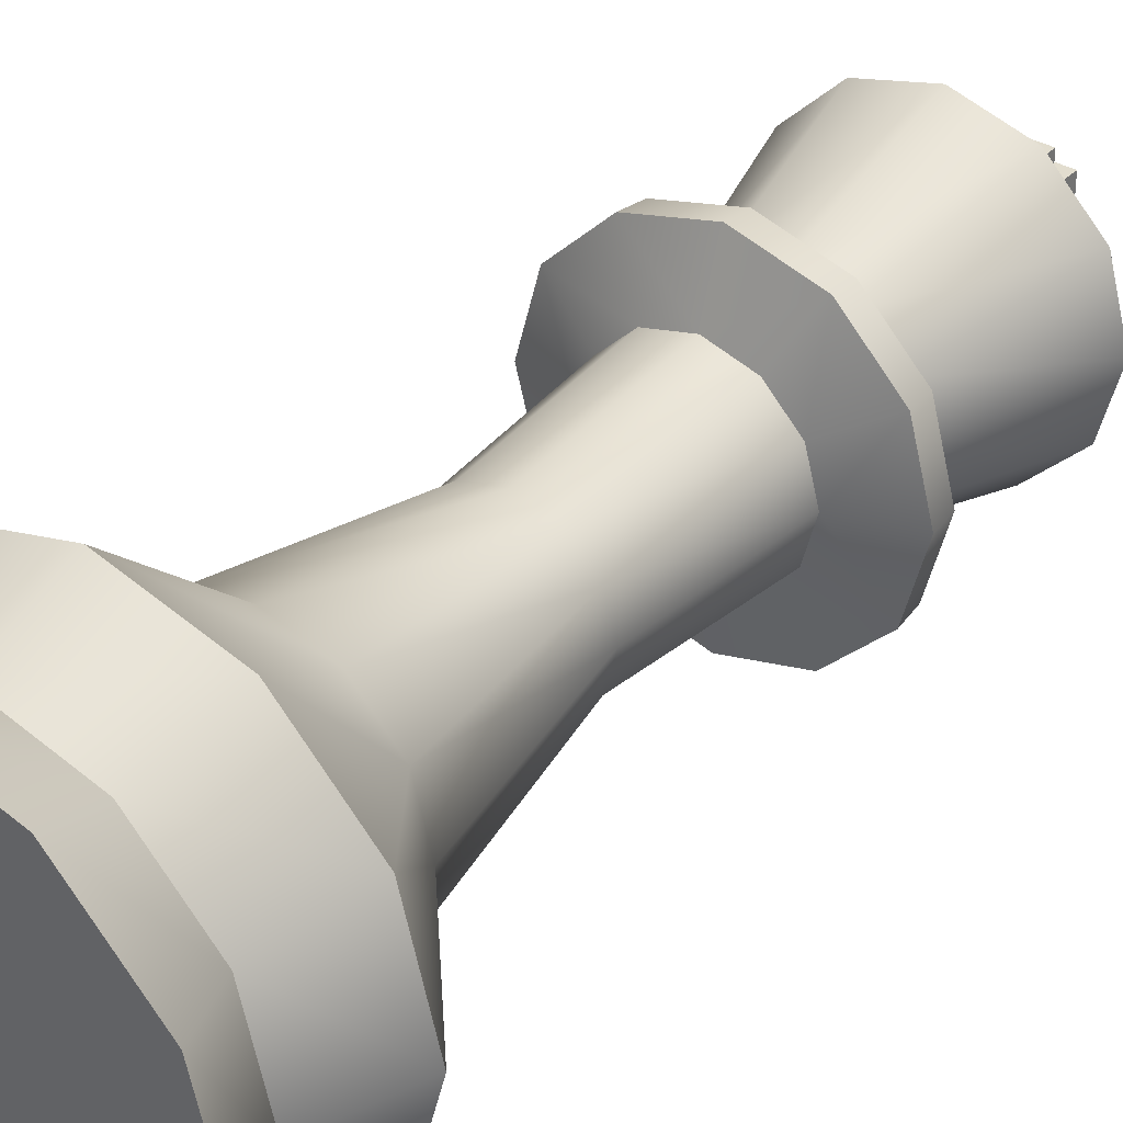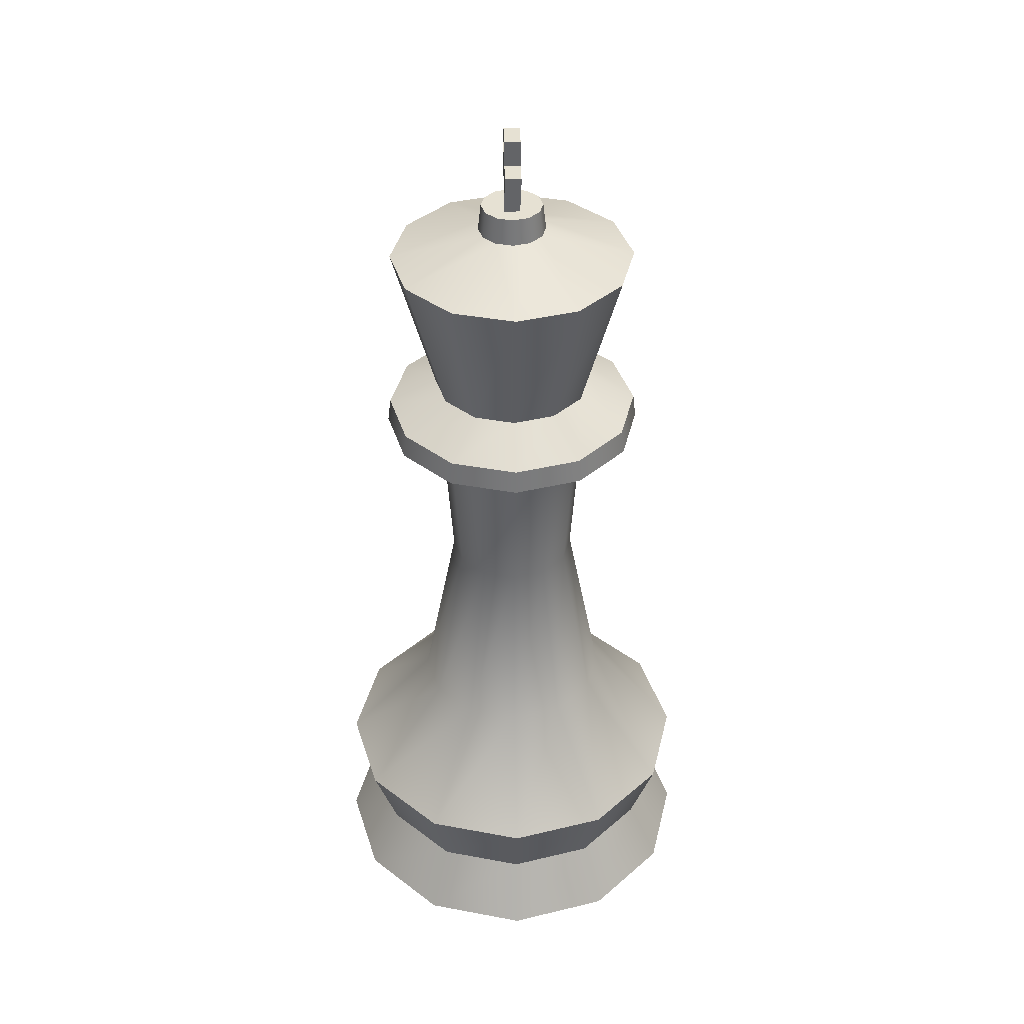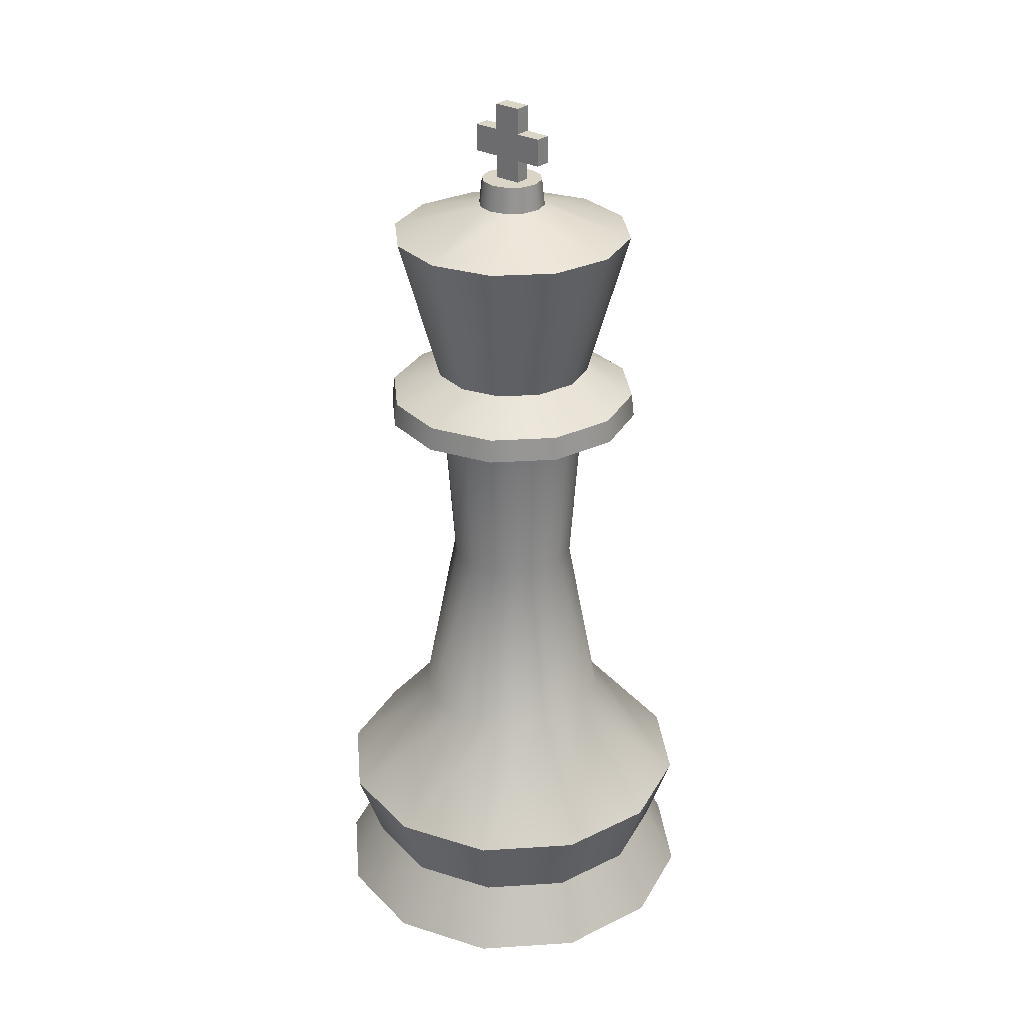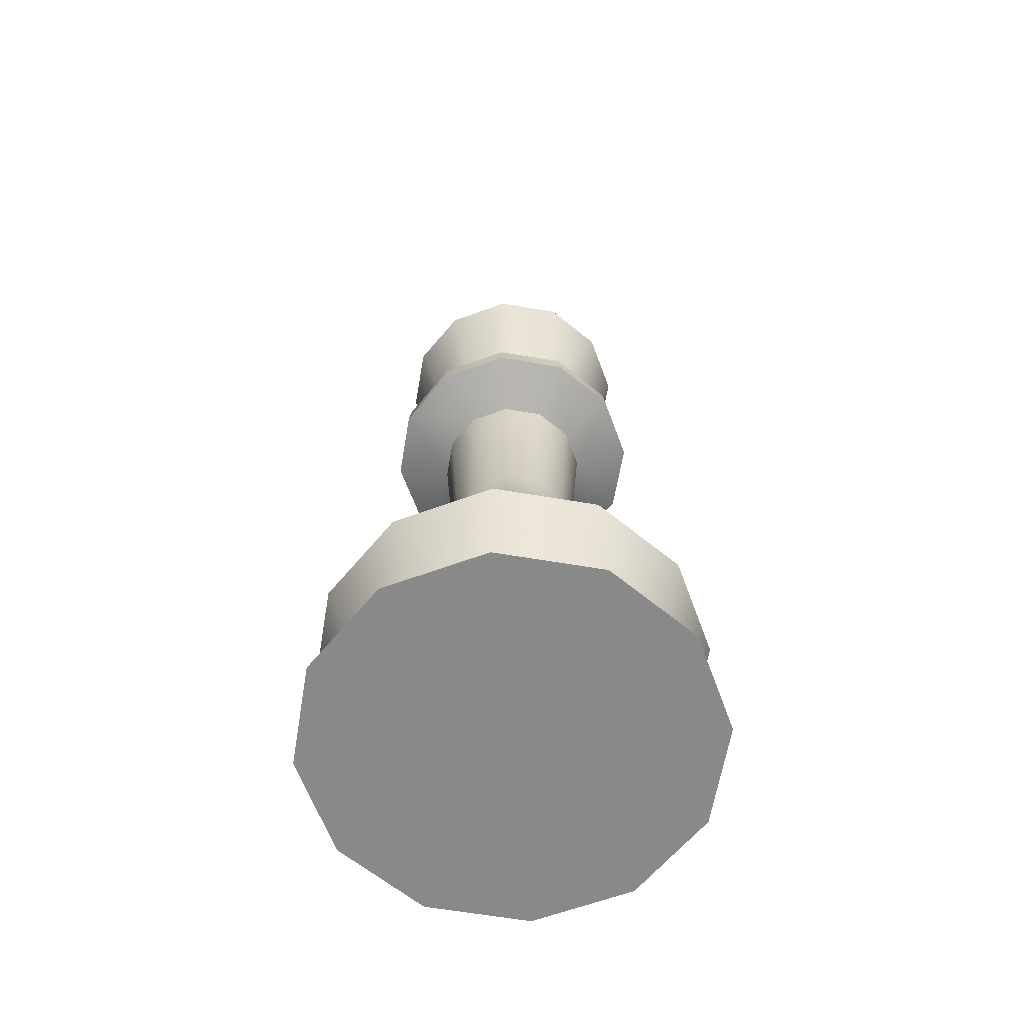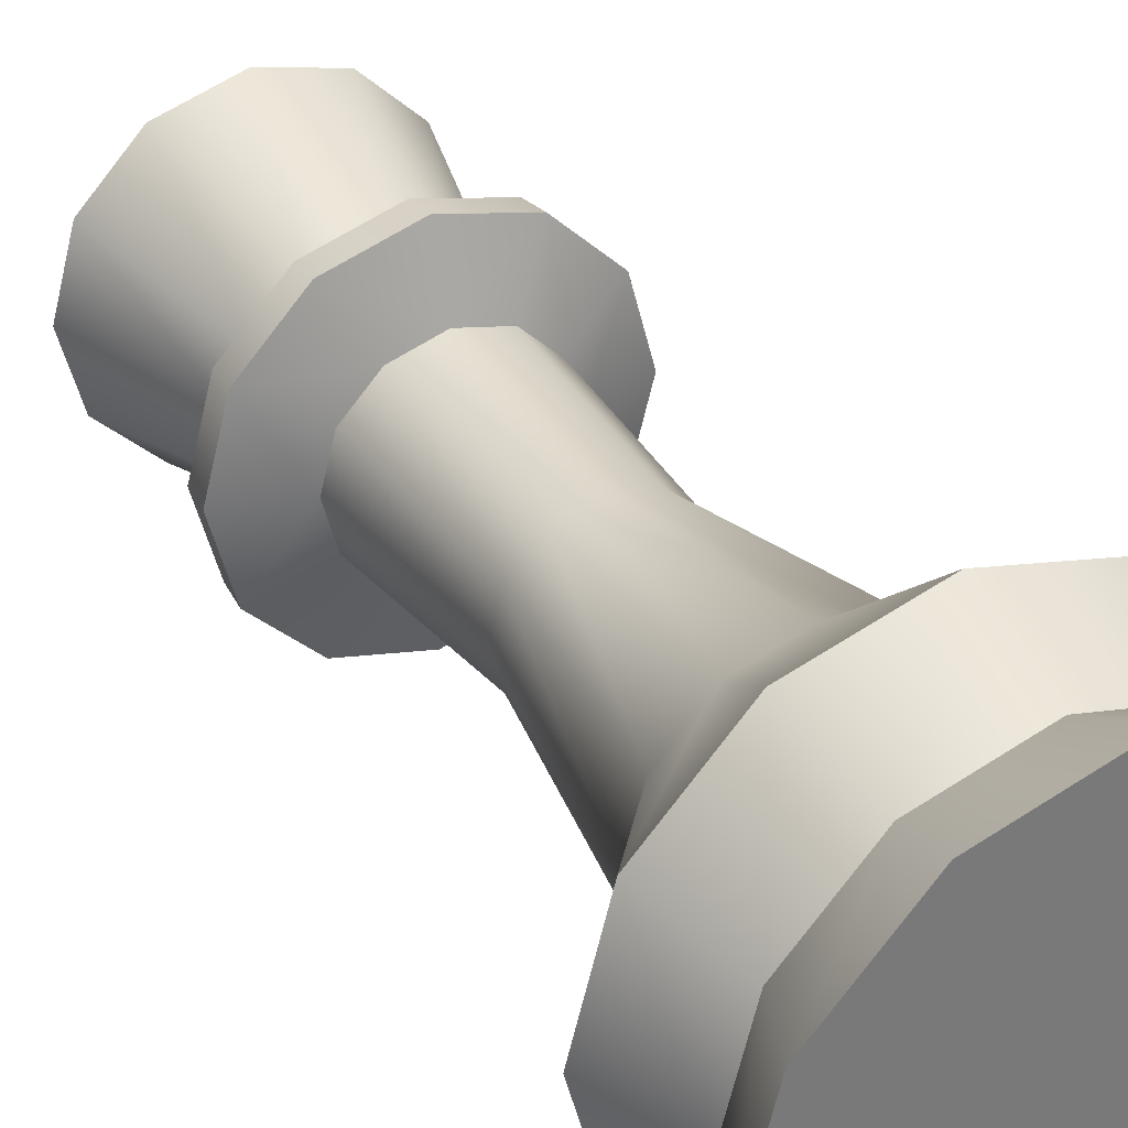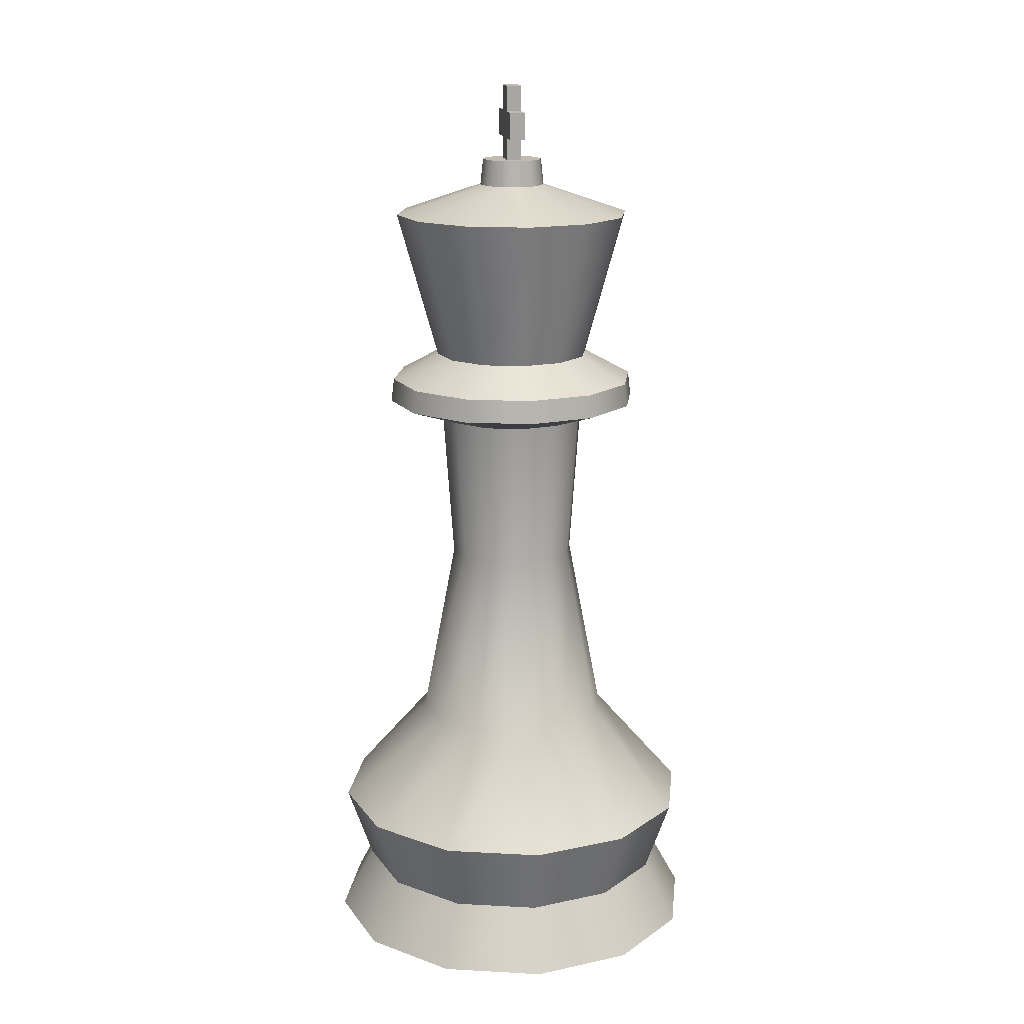
<metadata>
{"format":"obj","ext":"obj","renderer":"f3d","projection":"perspective","resolution":1024,"background":"white","views":[{"elev":34.9,"azim":37.5,"up":"+Z"},{"elev":38.9,"azim":-1.8,"up":"+Y"},{"elev":29.5,"azim":129.6,"up":"+Y"},{"elev":-63.2,"azim":-174.7,"up":"+Y"},{"elev":34.2,"azim":-30.1,"up":"+Z"},{"elev":16.1,"azim":171.3,"up":"+Y"}]}
</metadata>
<code>
o King
v -0.01681 1.829 0.02961
v -0.01681 2 0.02961
v -0.01681 1.829 -0.02961
v -0.01681 2 -0.02961
v 0.01681 1.885 -0.08546
v 0.01681 1.885 0.08546
v 0.01681 1.829 0.02961
v 0.01681 2 0.02961
v 0.01681 1.944 -0.08546
v 0.01681 1.944 0.08546
v -0.01681 1.885 -0.08546
v -0.01681 1.885 0.08546
v 0.01681 1.829 -0.02961
v -0.01681 1.944 -0.08546
v -0.01681 1.944 0.08546
v 0.01681 2 -0.02961
v 0 0 0
v 0 1.837 0
v 0 0 -0.4248
v 0 1.837 -0.06661
v 0.2124 0 -0.3679
v 0.0333 1.837 -0.05768
v 0.3679 0 -0.2124
v 0.05768 1.837 -0.0333
v 0.4248 0 0
v 0.06661 1.837 0
v 0.3679 0 0.2124
v 0.05768 1.837 0.0333
v 0.2124 0 0.3679
v 0.0333 1.837 0.05768
v 0 0 0.4248
v 0 1.837 0.06661
v -0.2124 0 0.3679
v -0.0333 1.837 0.05768
v -0.3679 0 0.2124
v -0.05768 1.837 0.0333
v -0.4248 0 0
v -0.06661 1.837 0
v -0.3679 0 -0.2124
v -0.05768 1.837 -0.0333
v -0.2124 0 -0.3679
v -0.0333 1.837 -0.05768
v 0 0.1335 -0.3522
v 0.1761 0.1335 -0.305
v 0.305 0.1335 -0.1761
v 0.3522 0.1335 0
v 0.305 0.1335 0.1761
v 0.1761 0.1335 0.305
v 0 0.1335 0.3522
v -0.1761 0.1335 0.305
v -0.305 0.1335 0.1761
v -0.3522 0.1335 0
v -0.305 0.1335 -0.1761
v -0.1761 0.1335 -0.305
v 0 0.2964 -0.4087
v 0.2044 0.2964 -0.354
v 0.354 0.2964 -0.2044
v 0.4087 0.2964 0
v 0.354 0.2964 0.2044
v 0.2044 0.2964 0.354
v 0 0.2964 0.4087
v -0.2044 0.2964 0.354
v -0.354 0.2964 0.2044
v -0.4087 0.2964 0
v -0.354 0.2964 -0.2044
v -0.2044 0.2964 -0.354
v 0 0.521 -0.2147
v 0.1073 0.521 -0.1859
v 0.1859 0.521 -0.1073
v 0.2147 0.521 0
v 0.1859 0.521 0.1073
v 0.1073 0.521 0.1859
v 0 0.521 0.2147
v -0.1073 0.521 0.1859
v -0.1859 0.521 0.1073
v -0.2147 0.521 0
v -0.1859 0.521 -0.1073
v -0.1073 0.521 -0.1859
v 0 0.913 -0.1401
v 0.07006 0.913 -0.1213
v 0.1213 0.913 -0.07006
v 0.1401 0.913 0
v 0.1213 0.913 0.07006
v 0.07006 0.913 0.1213
v 0 0.913 0.1401
v -0.07006 0.913 0.1213
v -0.1213 0.913 0.07006
v -0.1401 0.913 0
v -0.1213 0.913 -0.07006
v -0.07006 0.913 -0.1213
v 0 1.243 -0.1635
v 0.08177 1.243 -0.1416
v 0.1416 1.243 -0.08177
v 0.1635 1.243 0
v 0.1416 1.243 0.08177
v 0.08177 1.243 0.1416
v 0 1.243 0.1635
v -0.08177 1.243 0.1416
v -0.1416 1.243 0.08177
v -0.1635 1.243 0
v -0.1416 1.243 -0.08177
v -0.08177 1.243 -0.1416
v 0 1.283 -0.2841
v 0.1421 1.283 -0.2461
v 0.2461 1.283 -0.1421
v 0.2841 1.283 0
v 0.2461 1.283 0.1421
v 0.1421 1.283 0.2461
v 0 1.283 0.2841
v -0.1421 1.283 0.2461
v -0.2461 1.283 0.1421
v -0.2841 1.283 0
v -0.2461 1.283 -0.1421
v -0.1421 1.283 -0.2461
v 0 1.334 -0.2781
v 0.139 1.334 -0.2408
v 0.2408 1.334 -0.139
v 0.2781 1.334 0
v 0.2408 1.334 0.139
v 0.139 1.334 0.2408
v 0 1.334 0.2781
v -0.139 1.334 0.2408
v -0.2408 1.334 0.139
v -0.2781 1.334 0
v -0.2408 1.334 -0.139
v -0.139 1.334 -0.2408
v 0 1.391 -0.174
v 0.08699 1.391 -0.1507
v 0.1507 1.391 -0.08699
v 0.174 1.391 0
v 0.1507 1.391 0.08699
v 0.08699 1.391 0.1507
v 0 1.391 0.174
v -0.08699 1.391 0.1507
v -0.1507 1.391 0.08699
v -0.174 1.391 0
v -0.1507 1.391 -0.08699
v -0.08699 1.391 -0.1507
v 0 1.78 -0.07293
v 0.03646 1.78 -0.06316
v 0.06316 1.78 -0.03646
v 0.07293 1.78 0
v 0.06316 1.78 0.03646
v 0.03646 1.78 0.06316
v 0 1.78 0.07293
v -0.03646 1.78 0.06316
v -0.06316 1.78 0.03646
v -0.07293 1.78 0
v -0.06316 1.78 -0.03646
v -0.03646 1.78 -0.06316
v 0.1323 1.714 -0.2291
v 0.2291 1.714 -0.1323
v 0.2645 1.714 -0
v 0.2291 1.714 0.1323
v 0.1323 1.714 0.2291
v 0 1.714 0.2645
v -0.1323 1.714 0.2291
v -0.2291 1.714 0.1323
v -0.2645 1.714 -0
v -0.2291 1.714 -0.1323
v -0.1323 1.714 -0.2291
v 0 1.714 -0.2645
f 8 1 7
f 16 7 13
f 4 8 16
f 2 3 1
f 4 13 3
f 6 15 12
f 11 6 12
f 14 12 15
f 11 9 5
f 5 10 6
f 9 15 10
f 13 1 3
f 17 19 21
f 18 22 20
f 20 140 139
f 17 21 23
f 18 24 22
f 22 141 140
f 17 23 25
f 18 26 24
f 24 142 141
f 17 25 27
f 18 28 26
f 26 143 142
f 17 27 29
f 18 30 28
f 28 144 143
f 17 29 31
f 18 32 30
f 30 145 144
f 17 31 33
f 18 34 32
f 32 146 145
f 17 33 35
f 18 36 34
f 34 147 146
f 17 35 37
f 18 38 36
f 36 148 147
f 17 37 39
f 18 40 38
f 38 149 148
f 17 39 41
f 18 42 40
f 40 150 149
f 17 41 19
f 18 20 42
f 42 139 150
f 54 19 41
f 53 41 39
f 52 39 37
f 51 37 35
f 50 35 33
f 49 33 31
f 48 31 29
f 47 29 27
f 46 27 25
f 45 25 23
f 44 23 21
f 43 21 19
f 66 43 54
f 65 54 53
f 64 53 52
f 63 52 51
f 62 51 50
f 61 50 49
f 60 49 48
f 59 48 47
f 58 47 46
f 57 46 45
f 56 45 44
f 55 44 43
f 66 67 55
f 77 66 65
f 76 65 64
f 75 64 63
f 74 63 62
f 73 62 61
f 72 61 60
f 71 60 59
f 70 59 58
f 69 58 57
f 68 57 56
f 67 56 55
f 78 79 67
f 89 78 77
f 88 77 76
f 87 76 75
f 86 75 74
f 85 74 73
f 84 73 72
f 83 72 71
f 82 71 70
f 81 70 69
f 80 69 68
f 79 68 67
f 102 79 90
f 101 90 89
f 100 89 88
f 99 88 87
f 98 87 86
f 97 86 85
f 96 85 84
f 95 84 83
f 94 83 82
f 93 82 81
f 92 81 80
f 91 80 79
f 114 91 102
f 101 114 102
f 100 113 101
f 111 100 99
f 98 111 99
f 97 110 98
f 108 97 96
f 95 108 96
f 94 107 95
f 105 94 93
f 92 105 93
f 91 104 92
f 126 103 114
f 125 114 113
f 124 113 112
f 123 112 111
f 122 111 110
f 121 110 109
f 120 109 108
f 119 108 107
f 118 107 106
f 117 106 105
f 116 105 104
f 115 104 103
f 138 115 126
f 137 126 125
f 136 125 124
f 135 124 123
f 134 123 122
f 133 122 121
f 132 121 120
f 131 120 119
f 130 119 118
f 129 118 117
f 128 117 116
f 127 116 115
f 150 162 161
f 149 161 160
f 159 149 160
f 147 159 158
f 146 158 157
f 156 146 157
f 144 156 155
f 143 155 154
f 153 143 154
f 141 153 152
f 140 152 151
f 162 140 151
f 162 128 127
f 151 129 128
f 152 130 129
f 153 131 130
f 154 132 131
f 155 133 132
f 156 134 133
f 157 135 134
f 158 136 135
f 159 137 136
f 160 138 137
f 161 127 138
f 8 2 1
f 16 8 7
f 4 2 8
f 2 4 3
f 4 16 13
f 6 10 15
f 11 5 6
f 14 11 12
f 11 14 9
f 5 9 10
f 9 14 15
f 13 7 1
f 20 22 140
f 22 24 141
f 24 26 142
f 26 28 143
f 28 30 144
f 30 32 145
f 32 34 146
f 34 36 147
f 36 38 148
f 38 40 149
f 40 42 150
f 42 20 139
f 54 43 19
f 53 54 41
f 52 53 39
f 51 52 37
f 50 51 35
f 49 50 33
f 48 49 31
f 47 48 29
f 46 47 27
f 45 46 25
f 44 45 23
f 43 44 21
f 66 55 43
f 65 66 54
f 64 65 53
f 63 64 52
f 62 63 51
f 61 62 50
f 60 61 49
f 59 60 48
f 58 59 47
f 57 58 46
f 56 57 45
f 55 56 44
f 66 78 67
f 77 78 66
f 76 77 65
f 75 76 64
f 74 75 63
f 73 74 62
f 72 73 61
f 71 72 60
f 70 71 59
f 69 70 58
f 68 69 57
f 67 68 56
f 78 90 79
f 89 90 78
f 88 89 77
f 87 88 76
f 86 87 75
f 85 86 74
f 84 85 73
f 83 84 72
f 82 83 71
f 81 82 70
f 80 81 69
f 79 80 68
f 102 91 79
f 101 102 90
f 100 101 89
f 99 100 88
f 98 99 87
f 97 98 86
f 96 97 85
f 95 96 84
f 94 95 83
f 93 94 82
f 92 93 81
f 91 92 80
f 114 103 91
f 101 113 114
f 100 112 113
f 111 112 100
f 98 110 111
f 97 109 110
f 108 109 97
f 95 107 108
f 94 106 107
f 105 106 94
f 92 104 105
f 91 103 104
f 126 115 103
f 125 126 114
f 124 125 113
f 123 124 112
f 122 123 111
f 121 122 110
f 120 121 109
f 119 120 108
f 118 119 107
f 117 118 106
f 116 117 105
f 115 116 104
f 138 127 115
f 137 138 126
f 136 137 125
f 135 136 124
f 134 135 123
f 133 134 122
f 132 133 121
f 131 132 120
f 130 131 119
f 129 130 118
f 128 129 117
f 127 128 116
f 150 139 162
f 149 150 161
f 159 148 149
f 147 148 159
f 146 147 158
f 156 145 146
f 144 145 156
f 143 144 155
f 153 142 143
f 141 142 153
f 140 141 152
f 162 139 140
f 162 151 128
f 151 152 129
f 152 153 130
f 153 154 131
f 154 155 132
f 155 156 133
f 156 157 134
f 157 158 135
f 158 159 136
f 159 160 137
f 160 161 138
f 161 162 127

</code>
